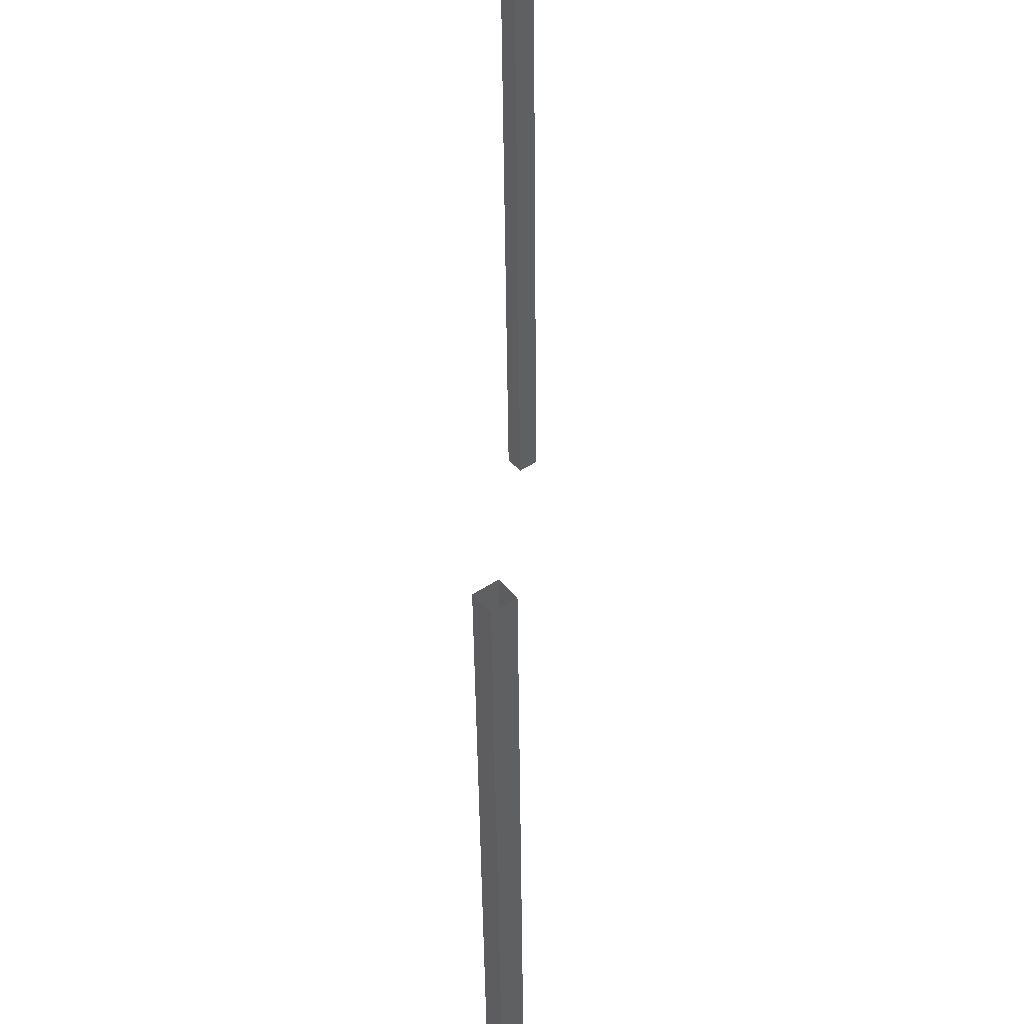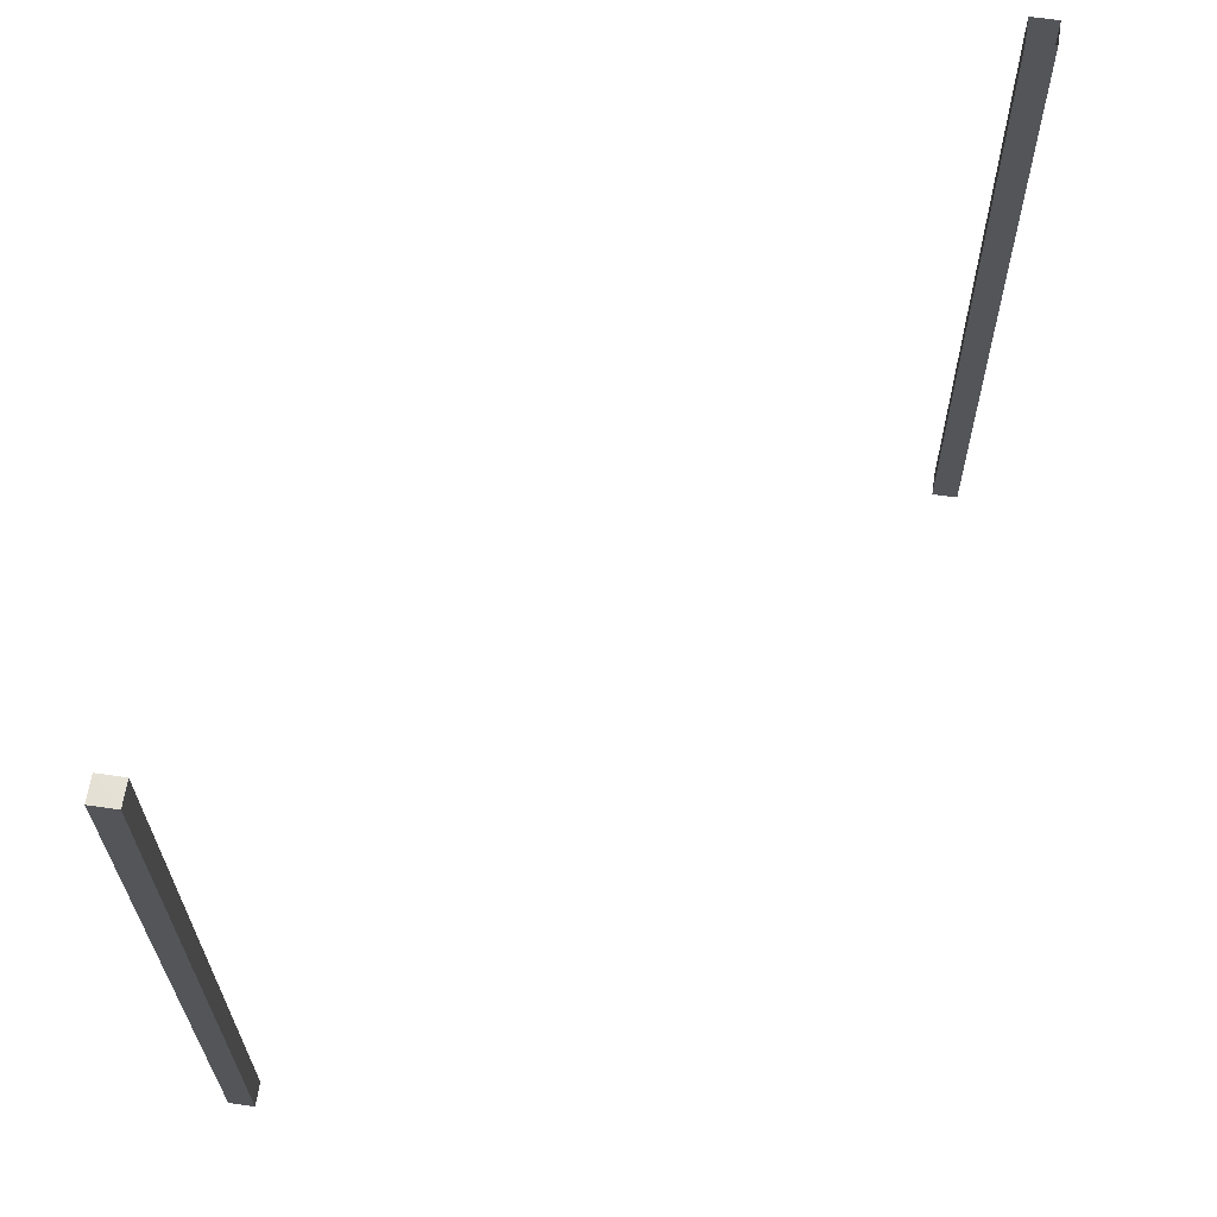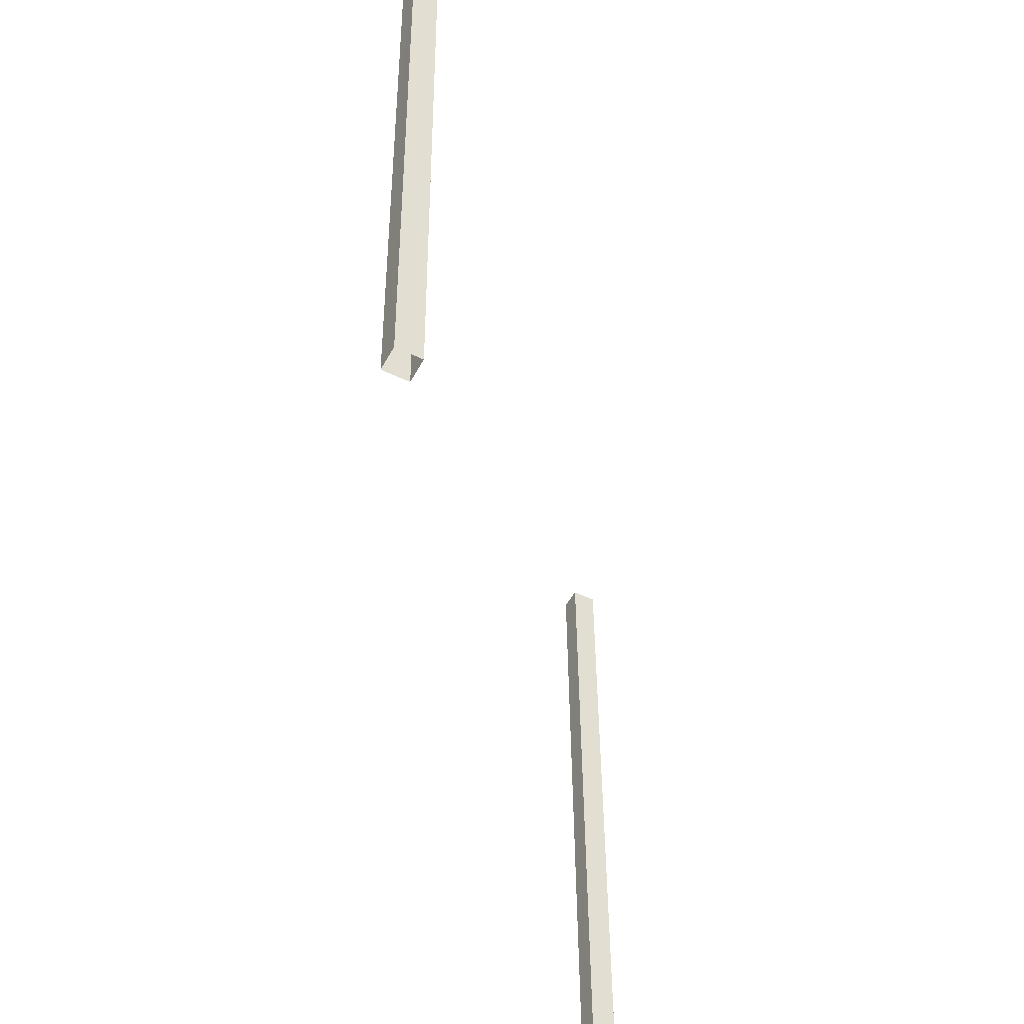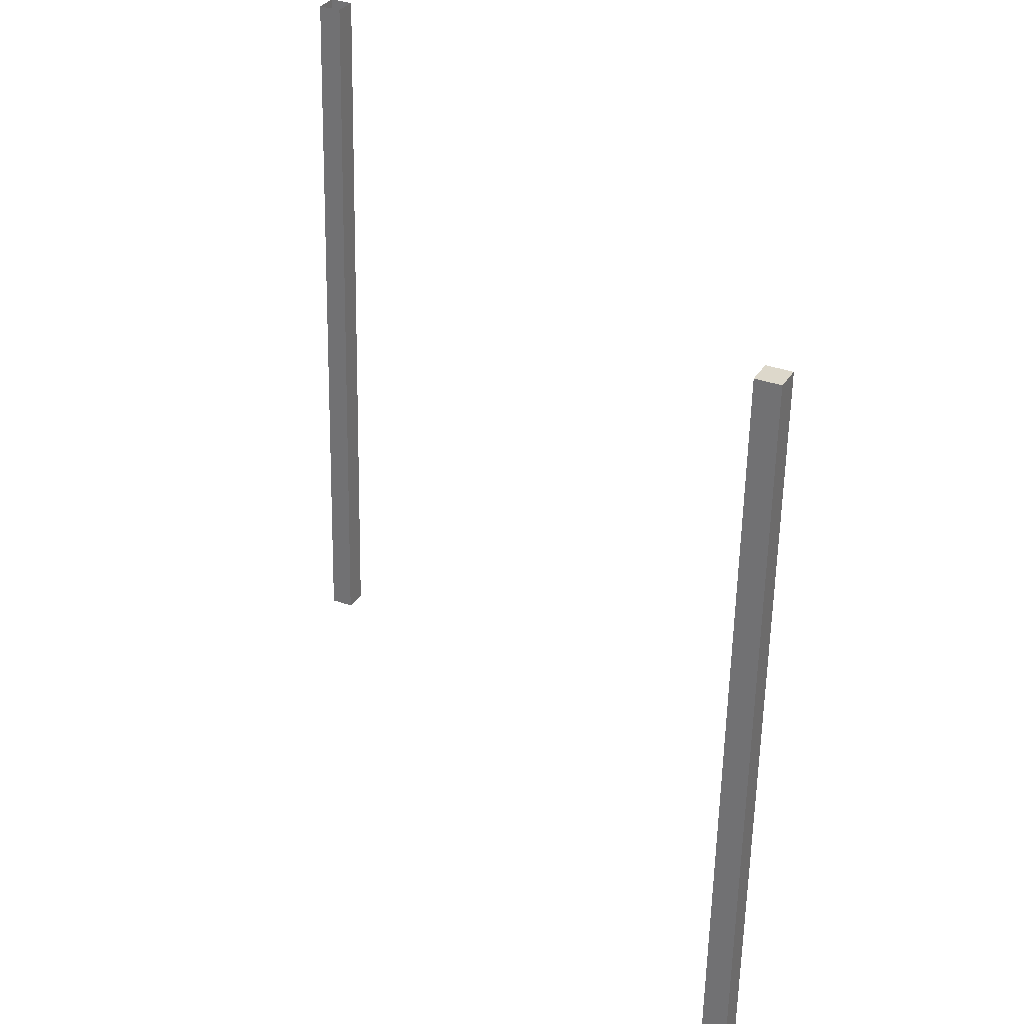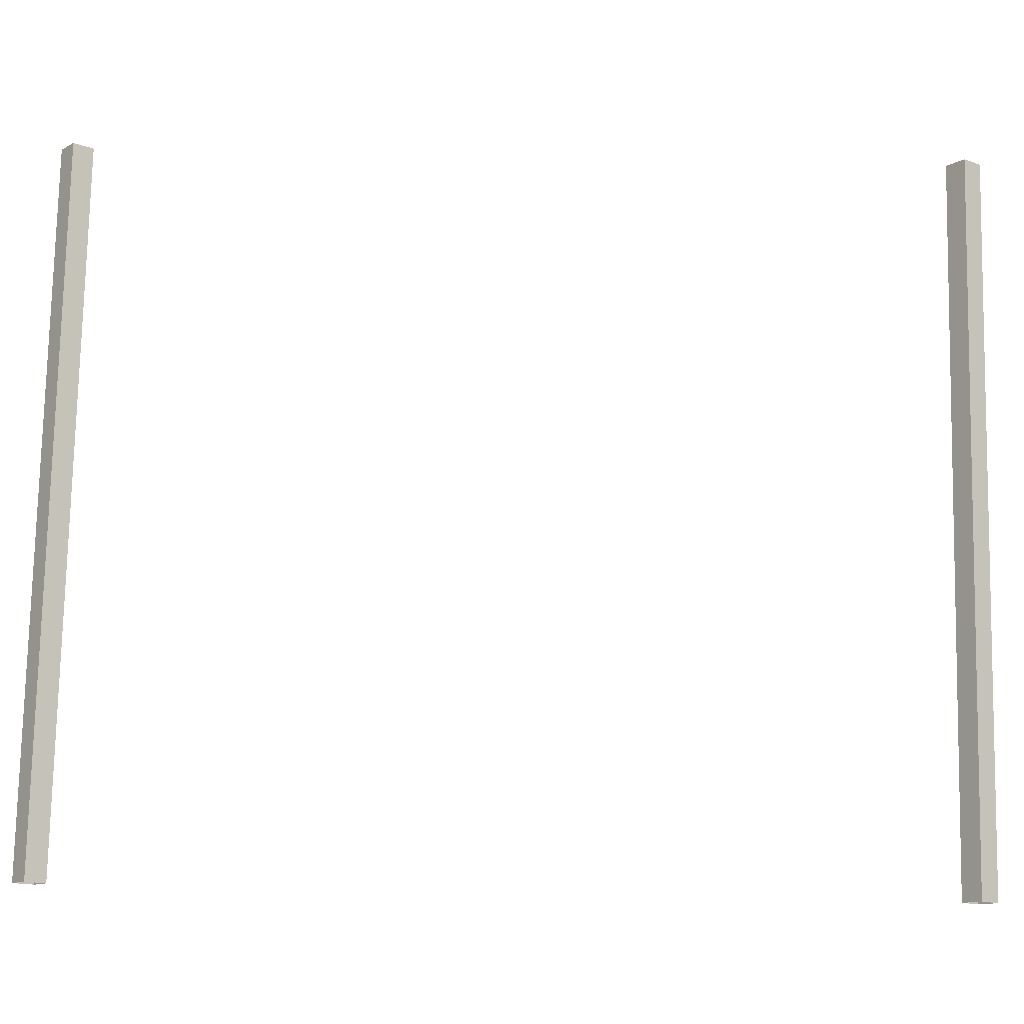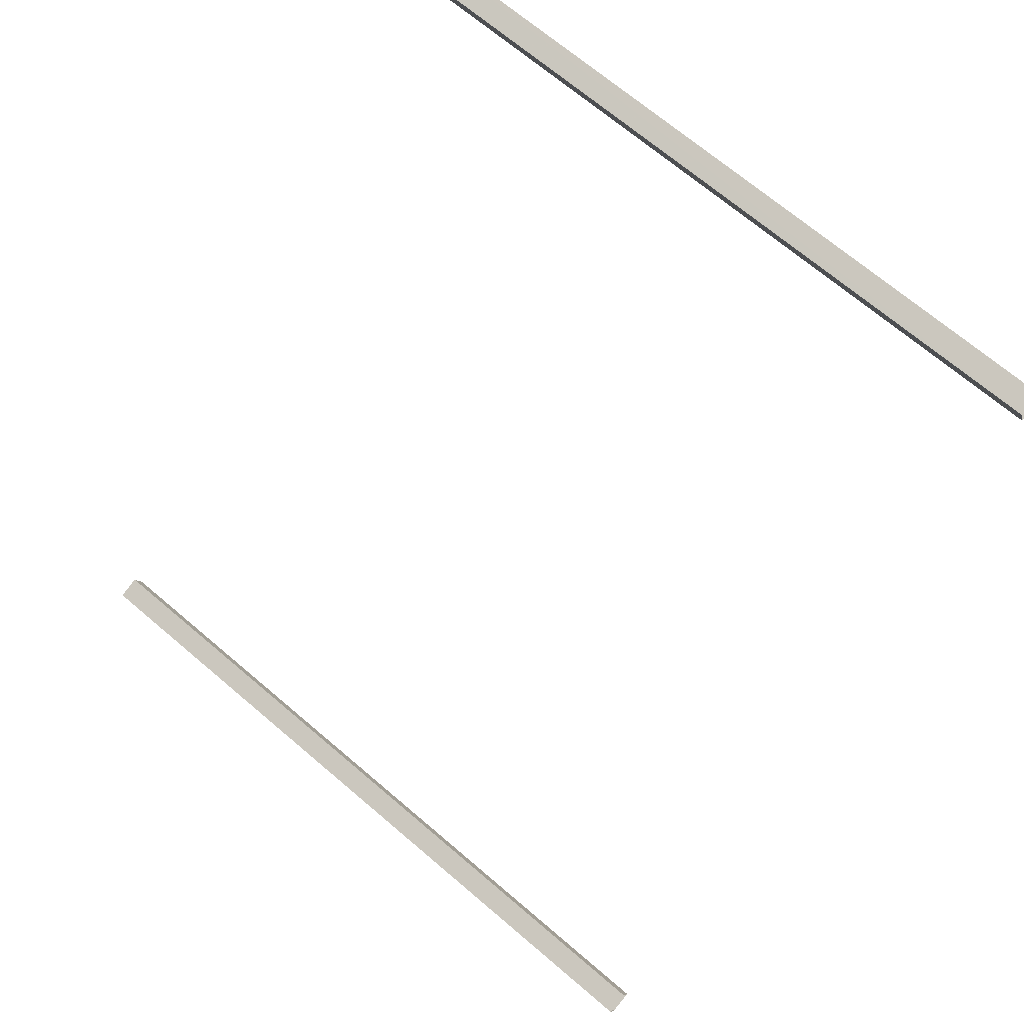
<metadata>
{"format":"obj","ext":"obj","renderer":"f3d","projection":"perspective","resolution":1024,"background":"white","views":[{"elev":46.8,"azim":-145.6,"up":"+Y"},{"elev":63.7,"azim":80.5,"up":"+Y"},{"elev":-49.7,"azim":-135.9,"up":"+Y"},{"elev":30.3,"azim":8.1,"up":"+Y"},{"elev":-12.6,"azim":-56.5,"up":"+Y"},{"elev":67.6,"azim":-50.6,"up":"+Z"}]}
</metadata>
<code>
v -801.6 -29.07 109.7
v -801.5 -24.84 109.7
v -801.4 -29.07 109.7
v -801.4 -24.84 109.8
v -801.4 -24.84 109.9
v -801.4 -24.84 109.8
v -801.5 -24.84 109.9
v -801.5 -24.84 109.7
v -801.5 -24.84 109.9
v -801.6 -29.07 109.8
v -801.4 -24.84 109.9
v -801.5 -29.07 109.9
v -801.6 -29.07 109.7
v -801.6 -29.07 109.8
v -801.5 -24.84 109.7
v -801.5 -24.84 109.9
v -801.5 -29.07 109.9
v -801.4 -29.07 109.7
v -801.4 -24.84 109.9
v -801.4 -24.84 109.8
v -804.4 -28.96 105.5
v -804.3 -24.73 105.4
v -804.4 -28.96 105.4
v -804.2 -24.74 105.5
v -804.3 -28.96 105.4
v -804.3 -28.96 105.6
v -804.2 -24.74 105.6
v -804.3 -24.73 105.6
f 1 2 3
f 3 2 4
f 3 4 4
f 4 4 5
f 4 5 5
f 5 5 6
f 5 6 7
f 7 6 8
f 7 8 8
f 8 8 9
f 8 9 9
f 9 9 10
f 9 10 11
f 11 10 12
f 11 12 12
f 12 12 13
f 12 13 13
f 13 13 14
f 13 14 15
f 15 14 16
f 15 16 16
f 16 16 17
f 16 17 17
f 17 17 18
f 17 18 19
f 19 18 20
f 19 20 20
f 20 20 21
f 20 21 21
f 21 21 22
f 21 22 23
f 23 22 24
f 23 24 25
f 25 24 24
f 25 24 26
f 26 24 27
f 26 27 21
f 21 27 28
f 21 28 22

</code>
